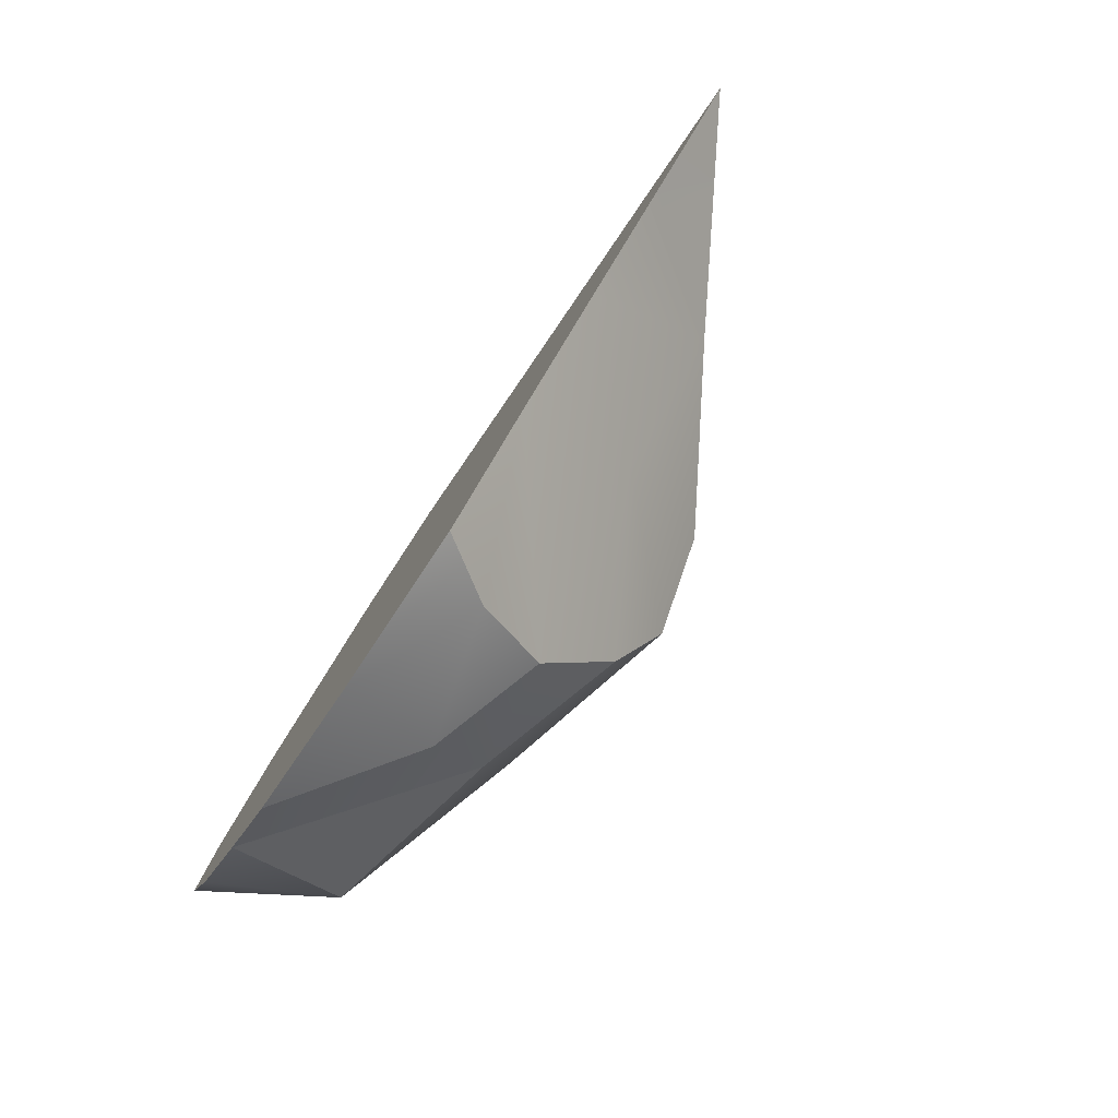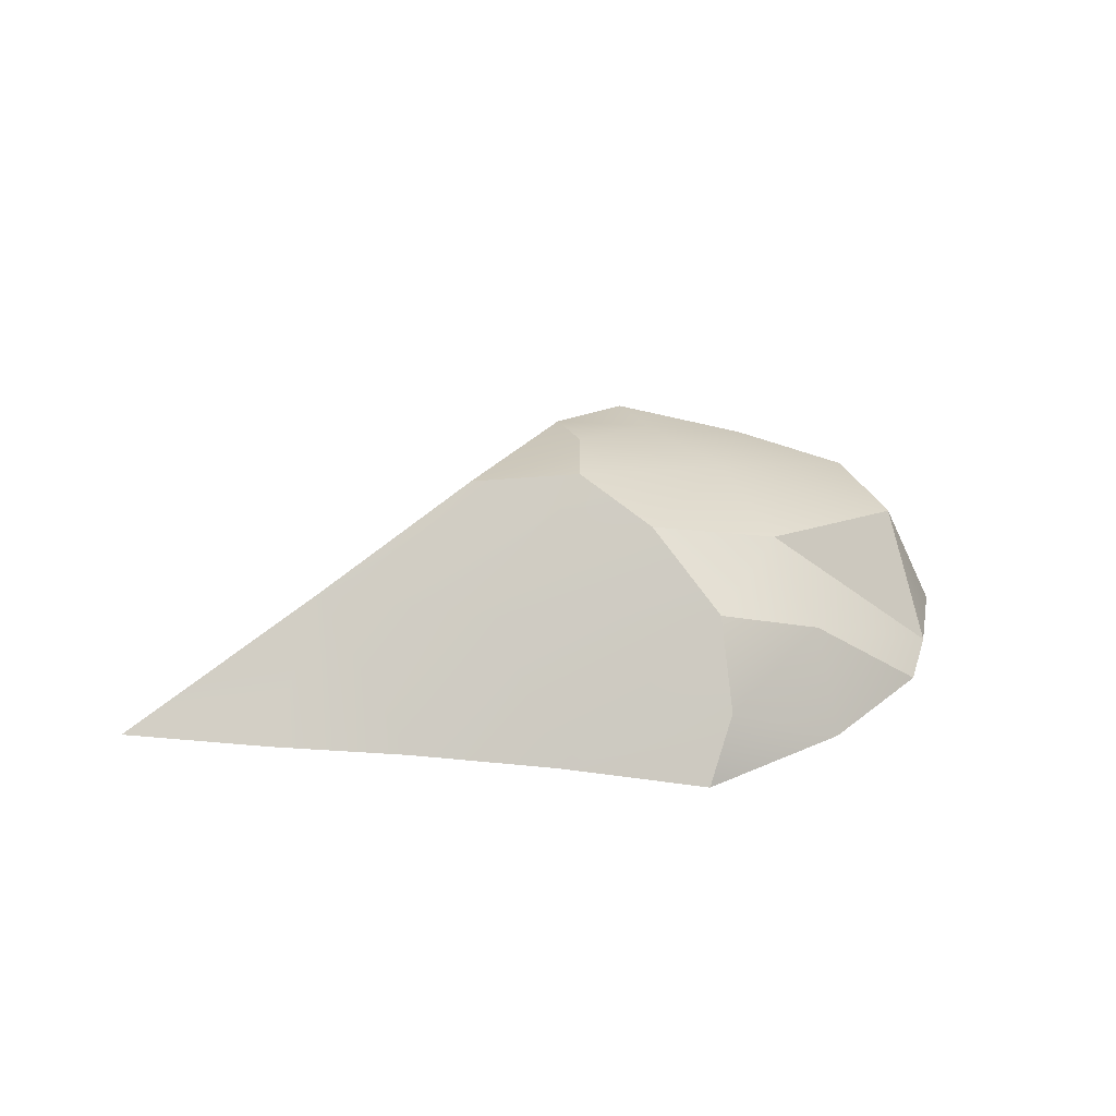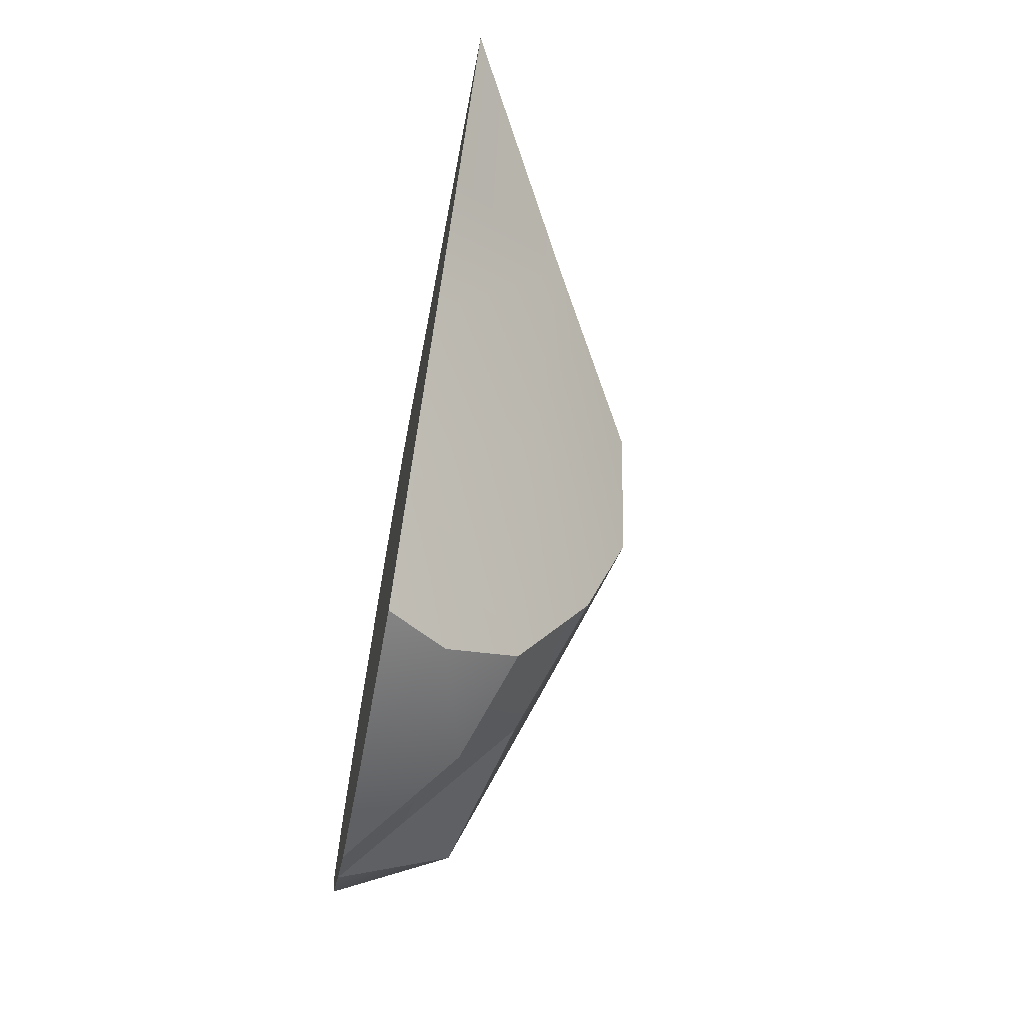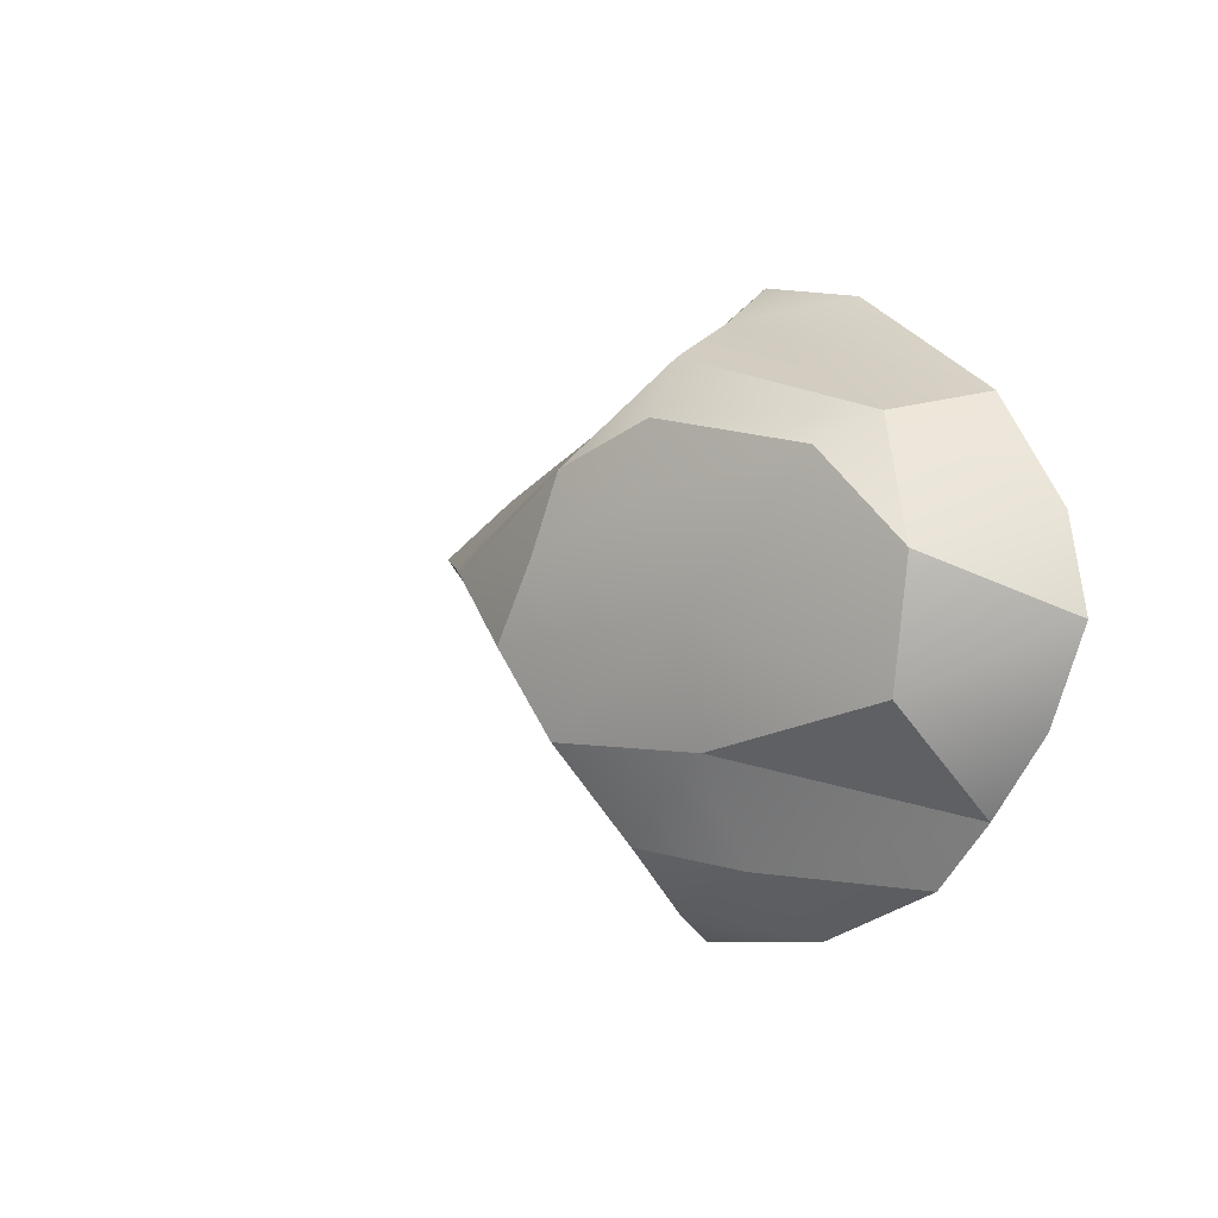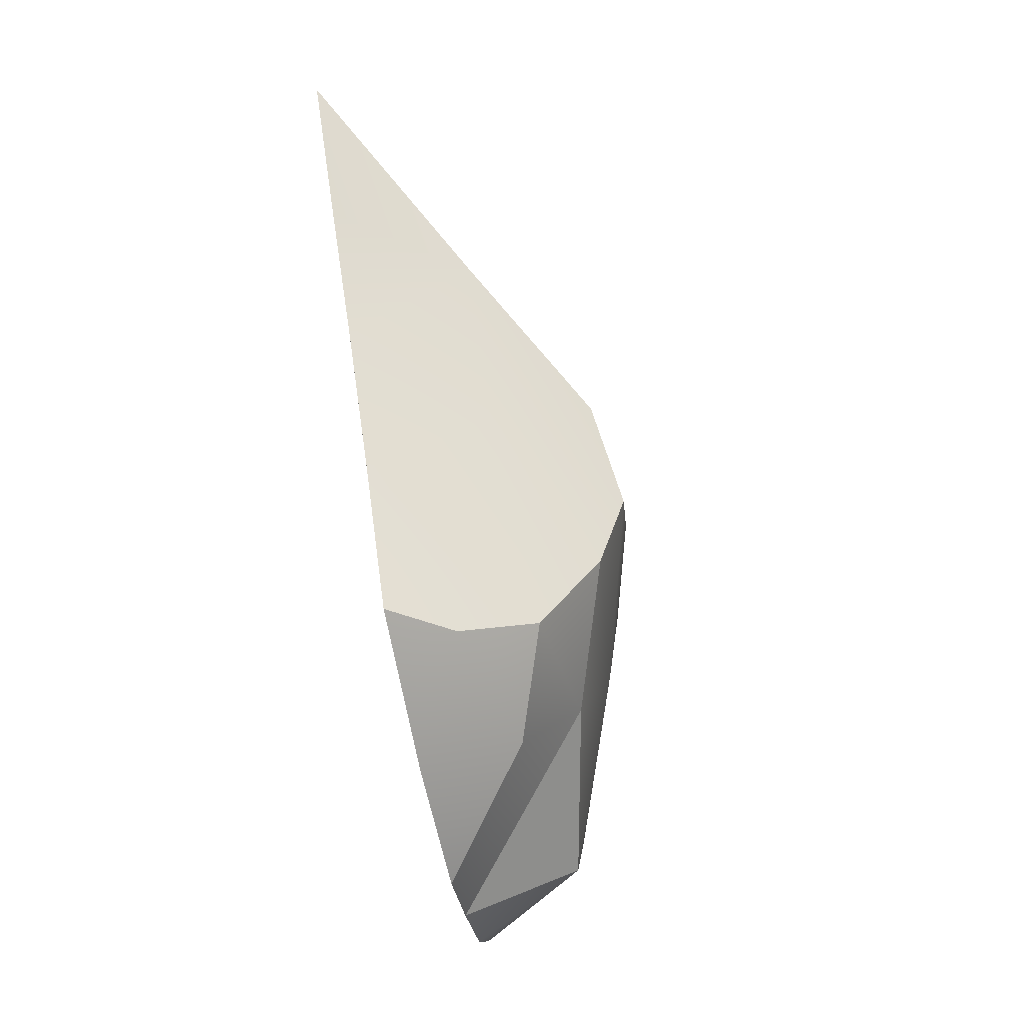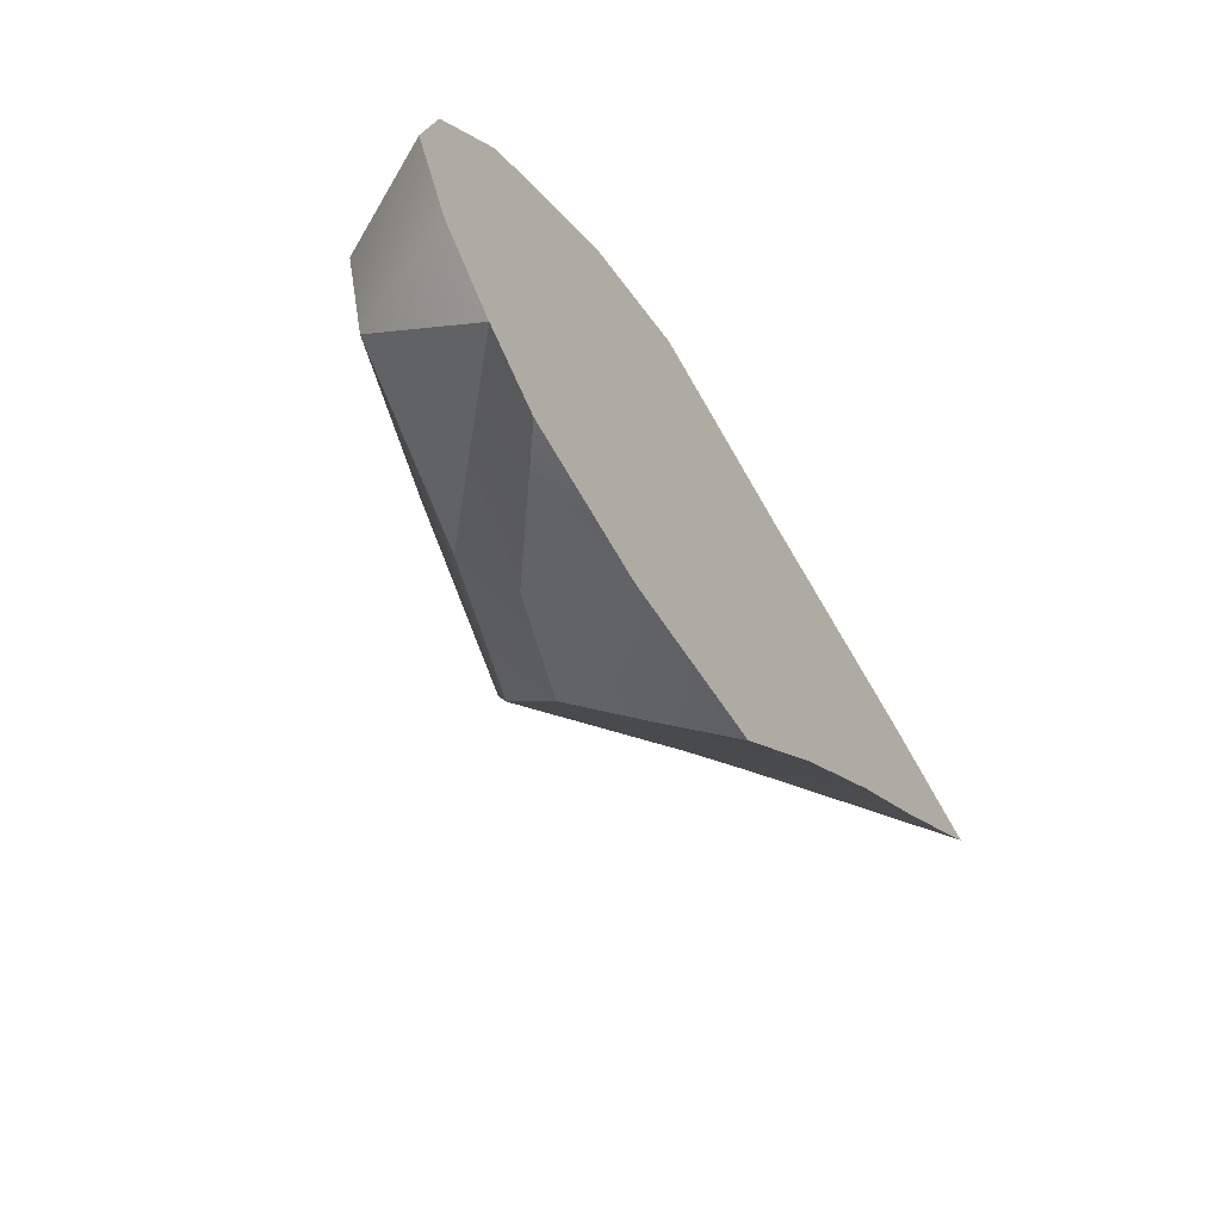
<metadata>
{"format":"obj","ext":"obj","renderer":"f3d","projection":"perspective","resolution":1024,"background":"white","views":[{"elev":-79.9,"azim":56.3,"up":"+Z"},{"elev":29.2,"azim":146.8,"up":"+Y"},{"elev":-65.5,"azim":79.5,"up":"+Z"},{"elev":-7.4,"azim":-125.6,"up":"+Z"},{"elev":-74.3,"azim":101.2,"up":"+Z"},{"elev":-60.2,"azim":-57.5,"up":"+Z"}]}
</metadata>
<code>
v  0.7118 -1.002 -16.06
v  -8.257 -1.002 -16.01
v  -1.576 2.282 -14.86
v  -6.491 3.193 13.22
v  -11.27 -1.002 14.18
v  -4.343 -1.002 16.06
v  -20.2 -1.002 8.042
v  6.112 -1.002 12.36
v  0.2427 5.641 8.793
v  -18.59 4.177 6.79
v  -21.58 5.598 0.2823
v  -24.27 -1.002 2.186
v  -9.389 9.967 7.335
v  -17.15 6.998 5.203
v  -8.159 7.449 10.69
v  -3.744 11.03 5.714
v  -8.891 10.2 3.625
v  -2.58 11.77 1.607
v  13.73 5.674 3.619
v  18.47 -1.002 8.621
v  -25.29 -1.002 -2.607
v  4.723 11.05 1.747
v  0.0219 11.9 -2.277
v  6.511 5.462 -3.994
v  -10.51 9.192 -1.676
v  -20.17 5.355 -5.933
v  -22.89 -1.002 -7.18
v  -9.824 7.417 -7.664
v  25.29 -1.002 6.072
v  -1.779 10.04 -6.803
v  18.8 -1.002 0.3823
v  -19.3 -1.002 -10.86
v  -3.04 6.347 -11.64
v  -9.021 4.233 -12.87
v  6.585 -1.002 -10.09
v  12.8 -1.002 -4.495
v  -15.87 -1.002 -13.79
g Rock_12
f 1 2 3
f 4 5 6
f 5 4 7
f 8 9 4 6
f 10 11 12 7
f 13 14 10 15
f 9 16 15
f 10 14 11
f 14 13 17
f 16 18 17 13
f 19 9 8 20
f 12 11 21
f 19 22 16 9
f 23 22 24
f 25 17 18 23
f 18 22 23
f 16 22 18
f 21 26 27
f 25 28 26 11
f 29 19 20
f 30 23 24
f 30 28 25 23
f 31 19 29
f 28 32 26
f 32 27 26
f 33 34 28 30
f 3 2 34 33
f 1 3 35
f 25 11 14 17
f 36 35 24
f 30 24 33
f 19 31 36 24
f 22 19 24
f 34 2 37
f 34 37 32 28
f 21 11 26
f 4 15 10 7
f 9 15 4
f 33 24 35 3
f 16 13 15
f 5 1 35 6
f 31 29 20
f 36 31 20 8
f 35 36 8 6
f 7 2 1 5
f 7 12 37 2
f 12 32 37
f 12 21 27 32

</code>
